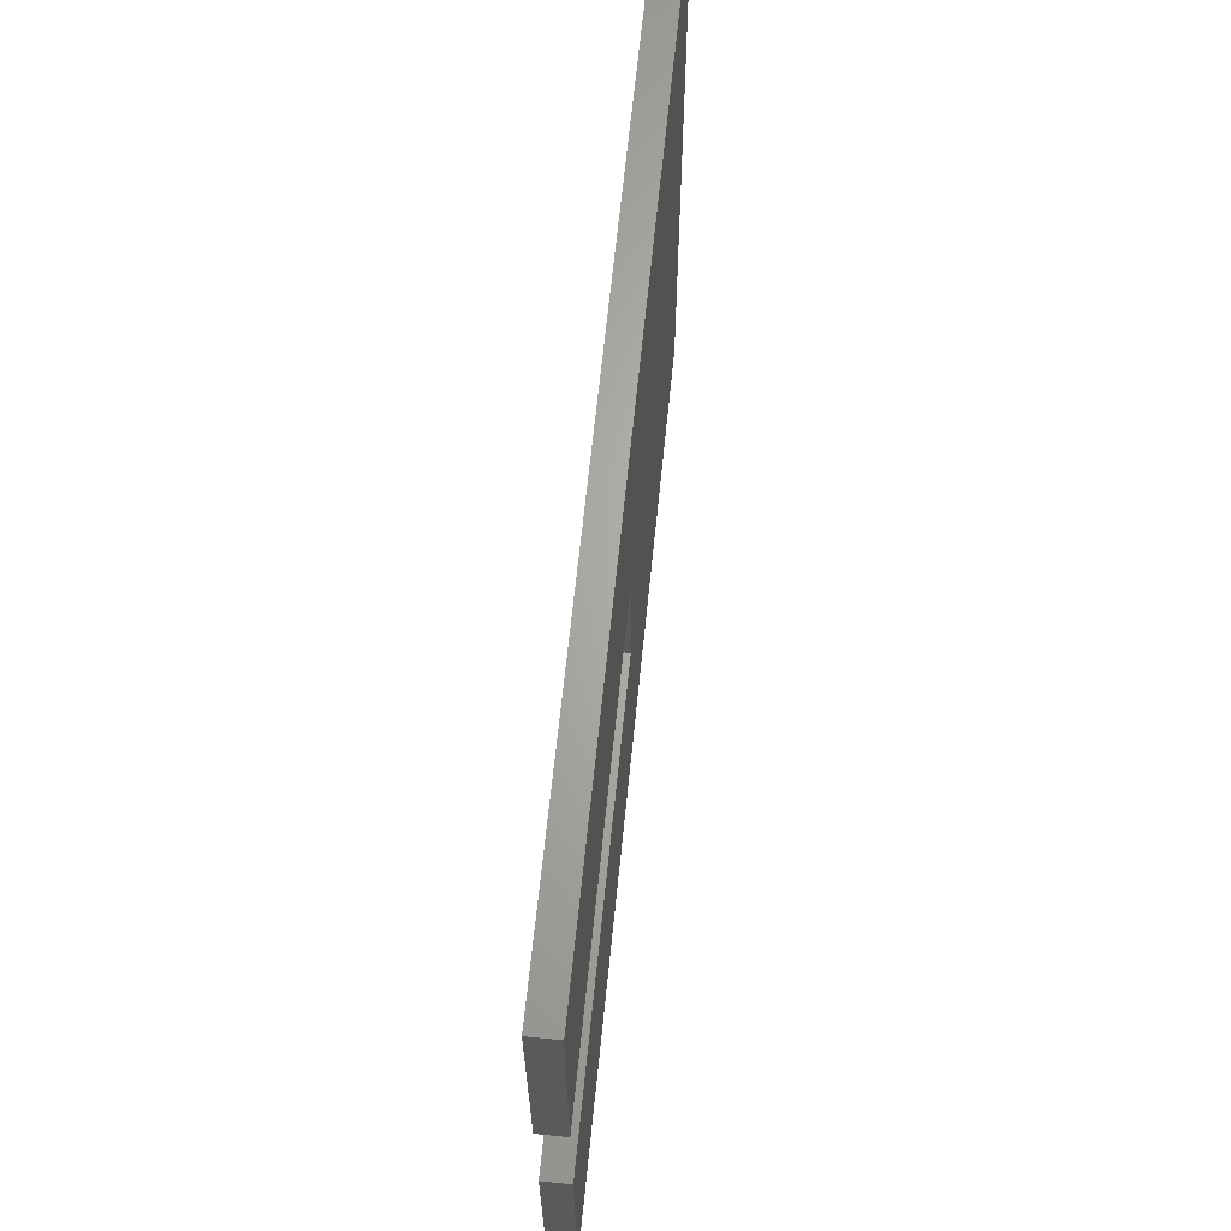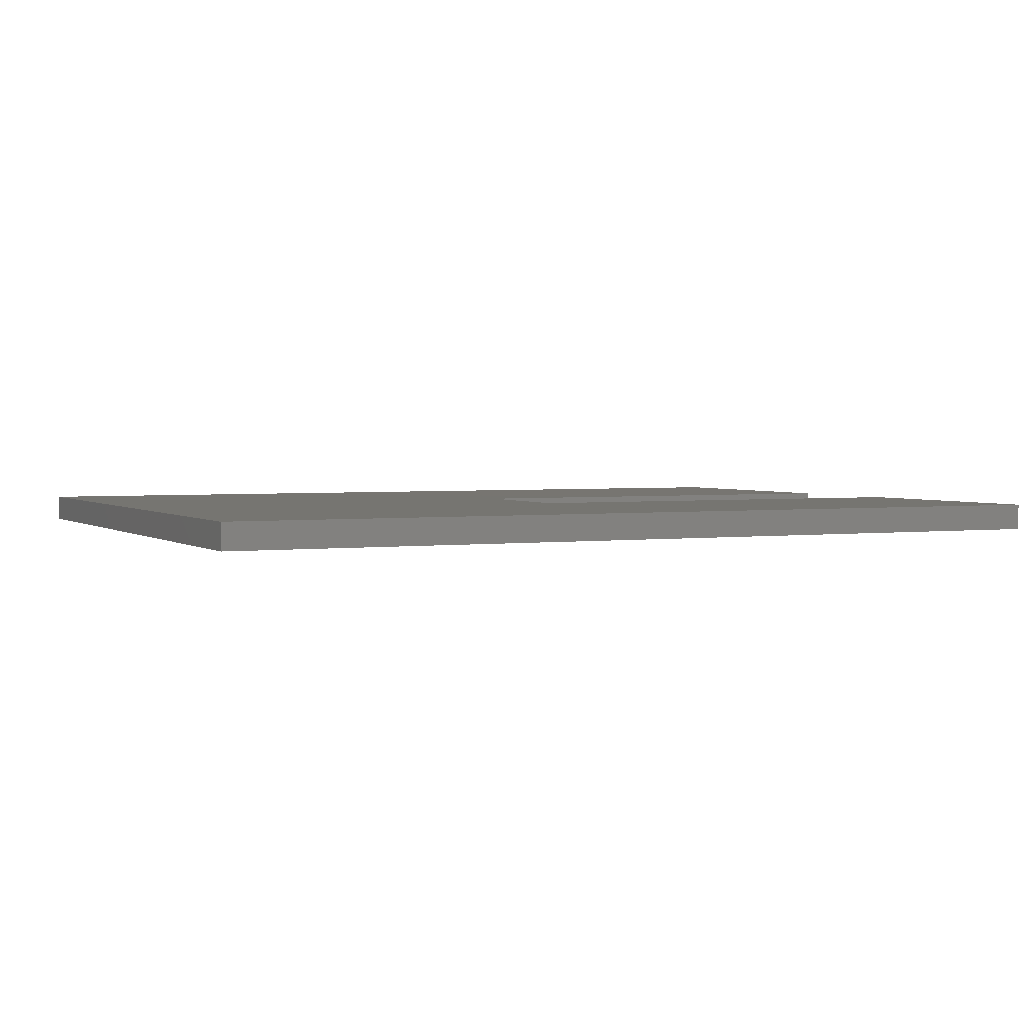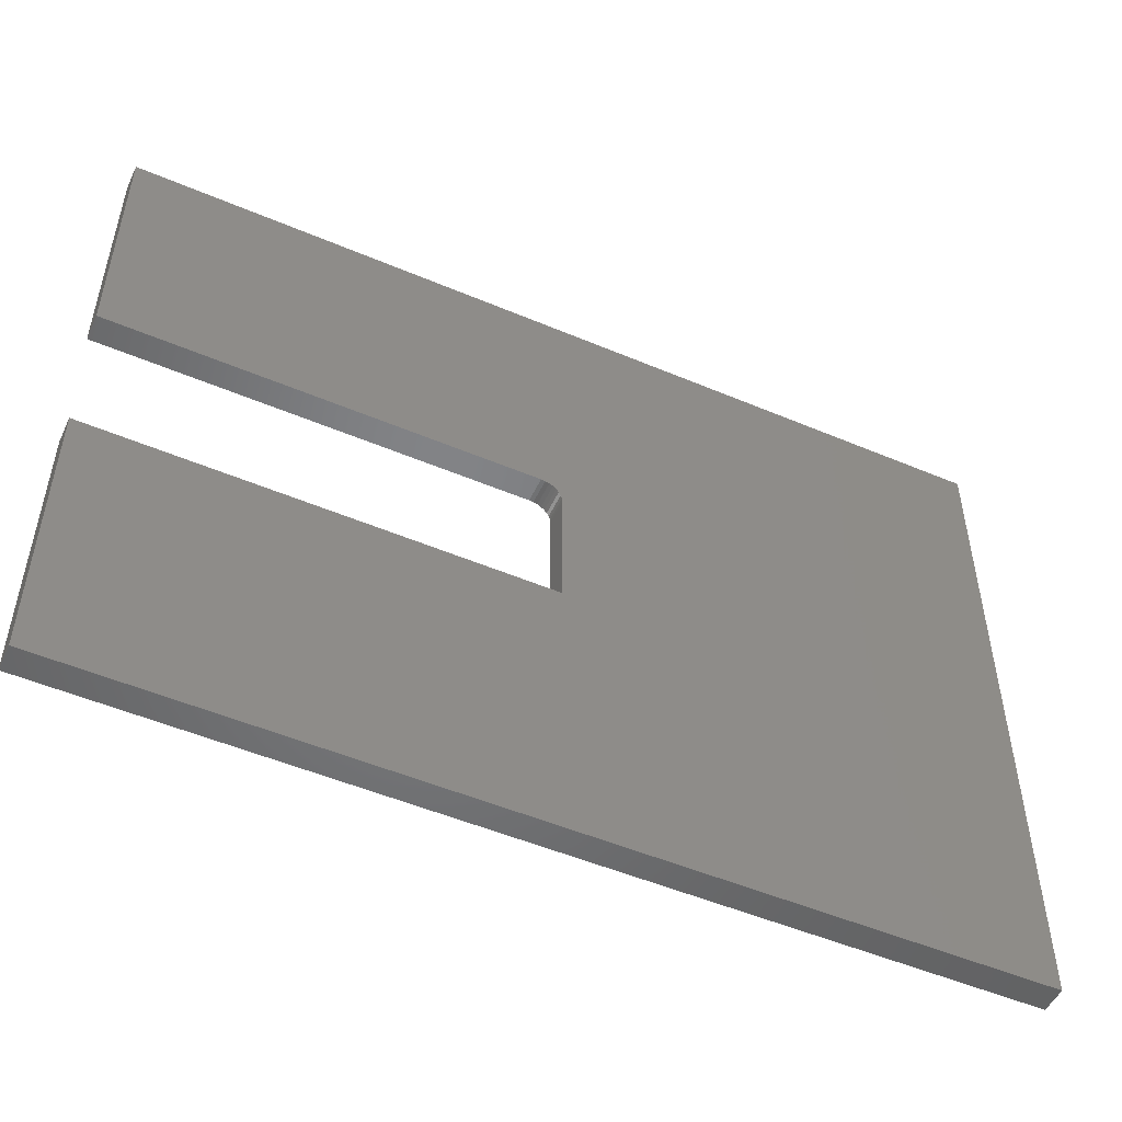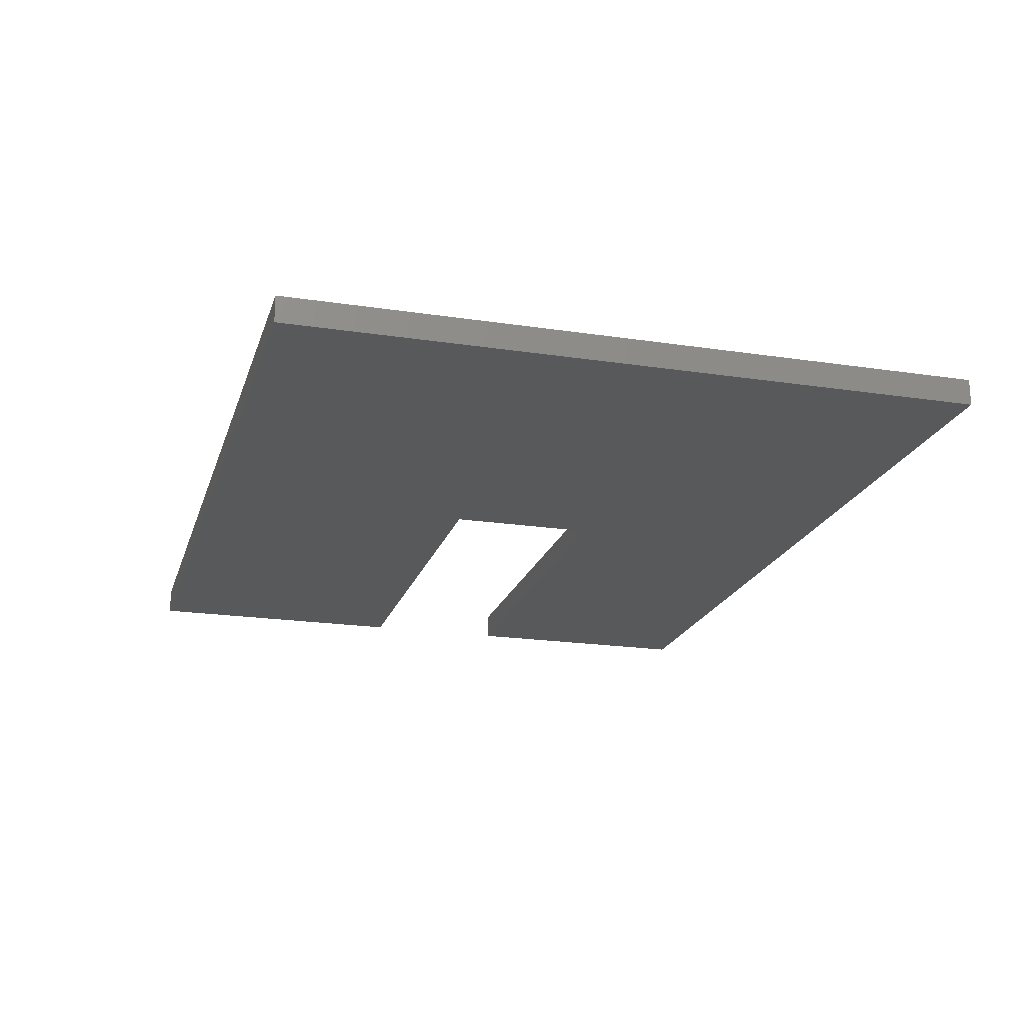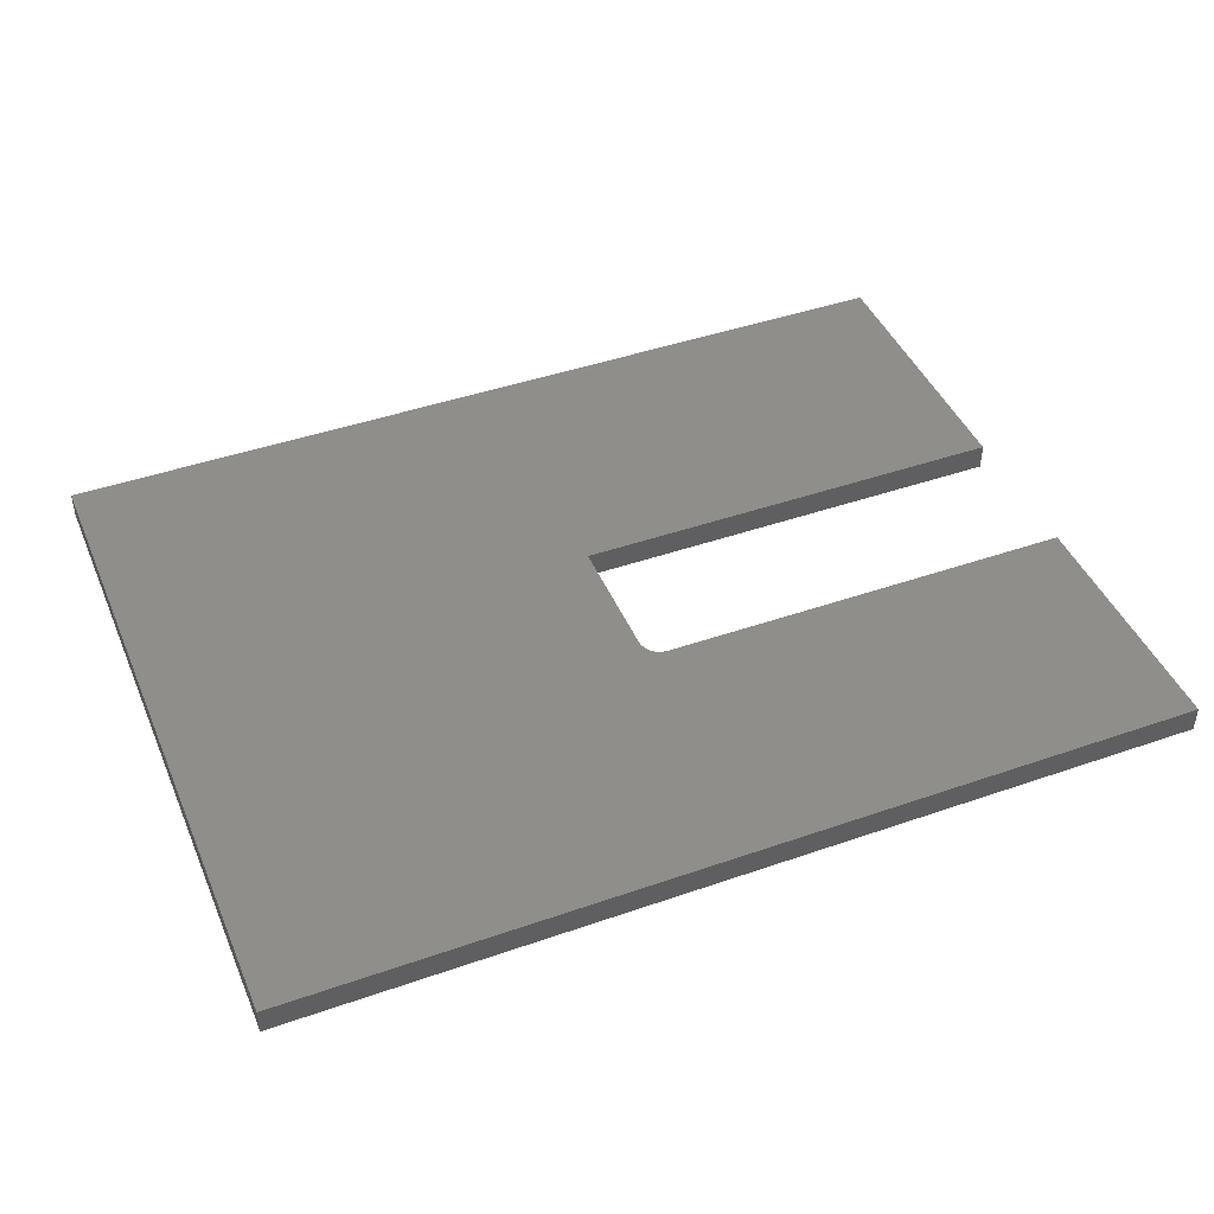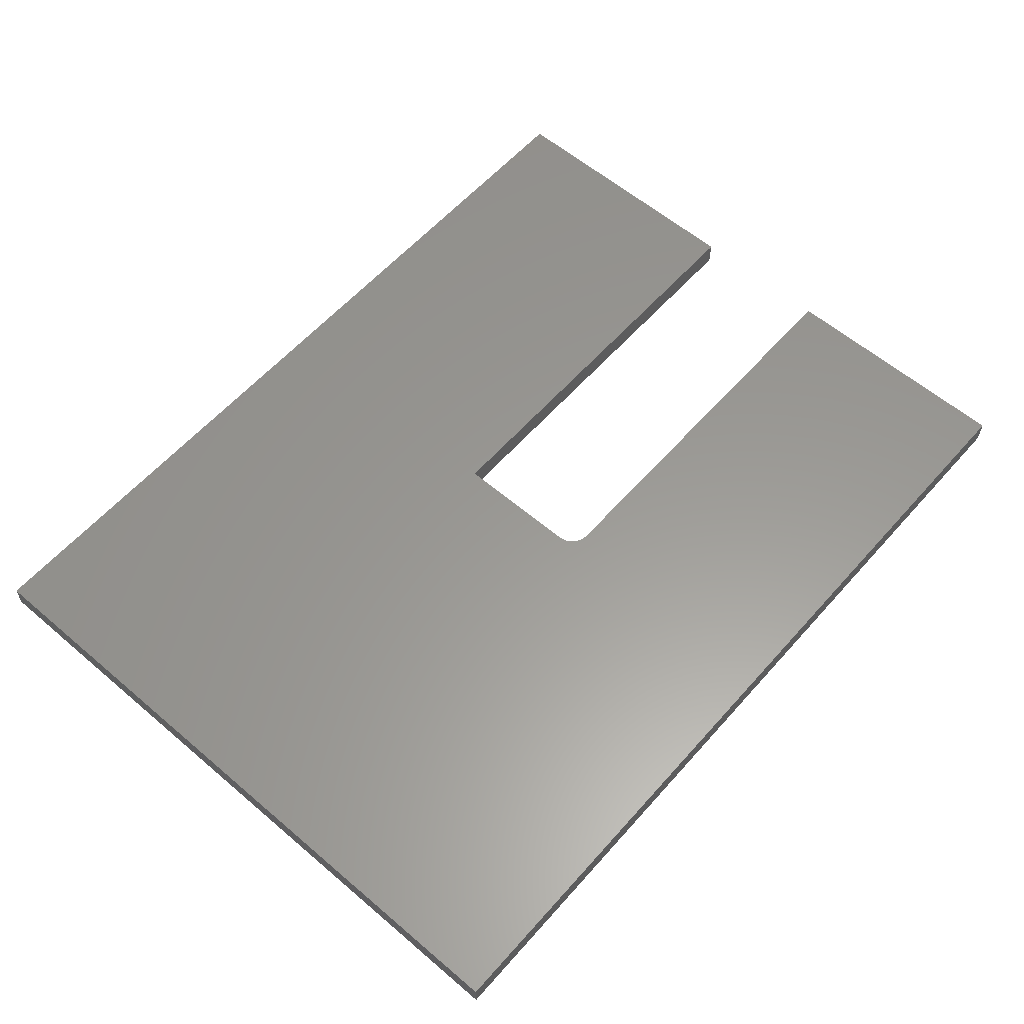
<metadata>
{"format":"stl","ext":"stl","renderer":"f3d","projection":"perspective","resolution":1024,"background":"white","views":[{"elev":65.6,"azim":95.8,"up":"+Z"},{"elev":2.5,"azim":-25.2,"up":"+Y"},{"elev":-51.0,"azim":155.2,"up":"+Z"},{"elev":-20.3,"azim":-105.5,"up":"+Y"},{"elev":44.0,"azim":-22.2,"up":"+Y"},{"elev":59.3,"azim":-48.8,"up":"+Y"}]}
</metadata>
<code>
# stl→obj: 32 verts, 60 faces
v 0.04211 -0.03906 0.1315
v 0.04211 1.485e-16 0.1315
v 0.6641 -0.03906 0.1315
v 0.6641 2.176e-16 0.1315
v 0.01086 -0.03906 -0.09087
v 0.01086 1.204e-16 -0.09087
v 0.01086 -0.03906 0.1002
v 0.01086 1.416e-16 0.1002
v 0.6641 2.592e-16 0.5067
v -0.6562 1.126e-16 0.5067
v 0.03601 1.478e-16 0.1309
v 0.03015 1.469e-16 0.1291
v 0.02474 1.46e-16 0.1262
v 0.02001 1.45e-16 0.1223
v 0.01612 1.441e-16 0.1176
v 0.01323 1.432e-16 0.1122
v 0.01146 1.423e-16 0.1063
v -0.6562 0 -0.5078
v 0.6641 1.466e-16 -0.5078
v 0.6641 1.929e-16 -0.09087
v 0.6641 -0.03906 0.5067
v -0.6562 -0.03906 0.5067
v -0.6562 -0.03906 -0.5078
v 0.01146 -0.03906 0.1063
v 0.01323 -0.03906 0.1122
v 0.01612 -0.03906 0.1176
v 0.02001 -0.03906 0.1223
v 0.02474 -0.03906 0.1262
v 0.03015 -0.03906 0.1291
v 0.03601 -0.03906 0.1309
v 0.6641 -0.03906 -0.5078
v 0.6641 -0.03906 -0.09087
f 1 2 3
f 3 2 4
f 5 6 7
f 7 6 8
f 4 2 9
f 10 9 2
f 10 2 11
f 10 11 12
f 10 12 13
f 10 13 14
f 10 14 15
f 10 15 16
f 10 16 17
f 10 17 8
f 10 8 6
f 10 6 18
f 18 6 19
f 19 6 20
f 21 1 3
f 22 23 5
f 22 5 7
f 22 7 24
f 22 24 25
f 22 25 26
f 22 26 27
f 22 27 28
f 22 28 29
f 22 29 30
f 22 30 1
f 22 1 21
f 23 31 5
f 5 31 32
f 14 26 15
f 15 26 25
f 15 25 16
f 16 25 24
f 16 24 17
f 17 24 7
f 17 7 8
f 26 14 27
f 27 14 13
f 27 13 28
f 28 13 12
f 28 12 29
f 29 12 11
f 29 11 30
f 30 11 2
f 30 2 1
f 22 10 23
f 23 10 18
f 21 9 22
f 22 9 10
f 3 4 21
f 21 4 9
f 32 20 5
f 5 20 6
f 31 19 32
f 32 19 20
f 23 18 31
f 31 18 19

</code>
